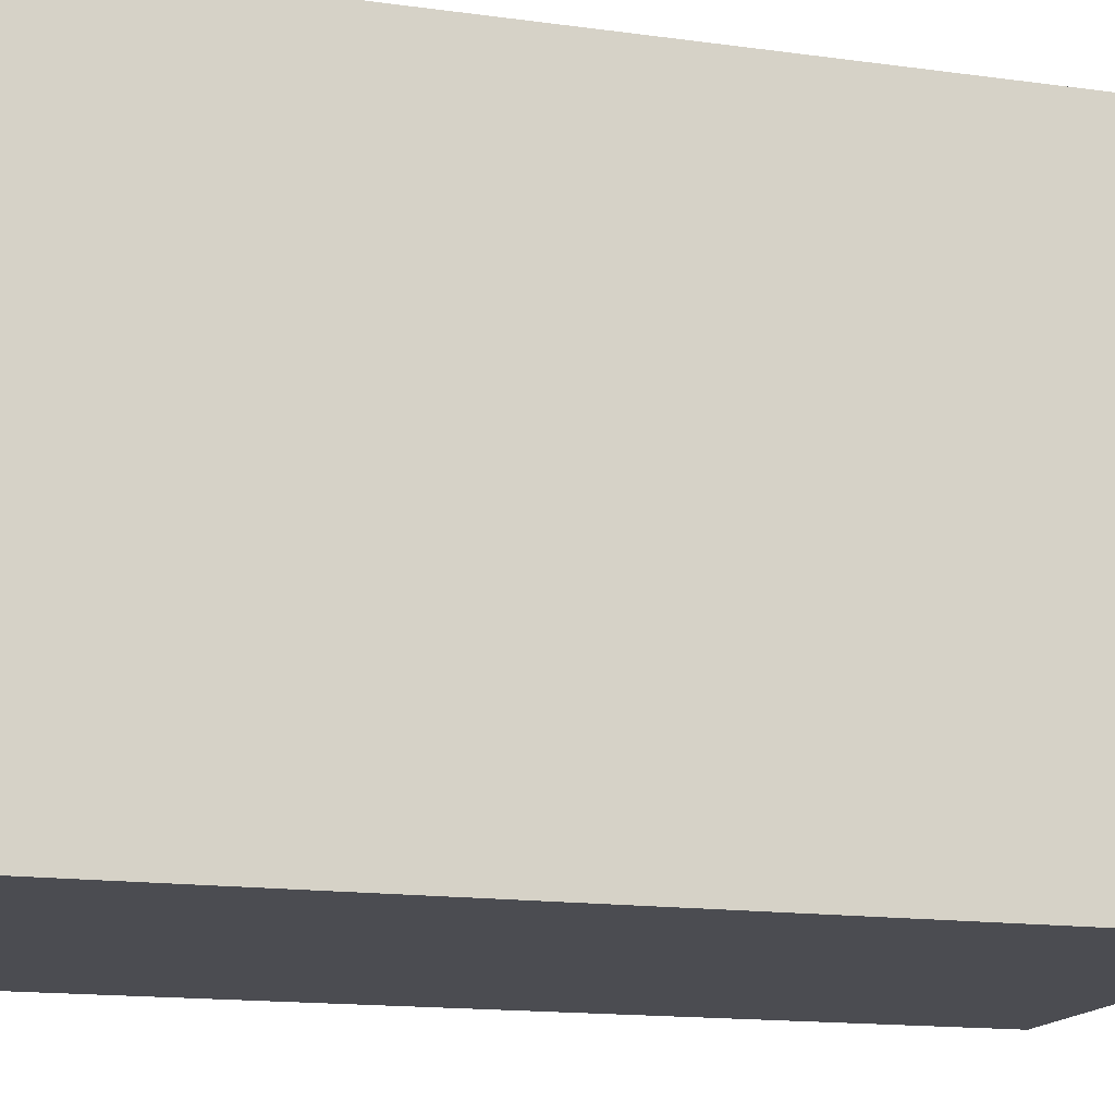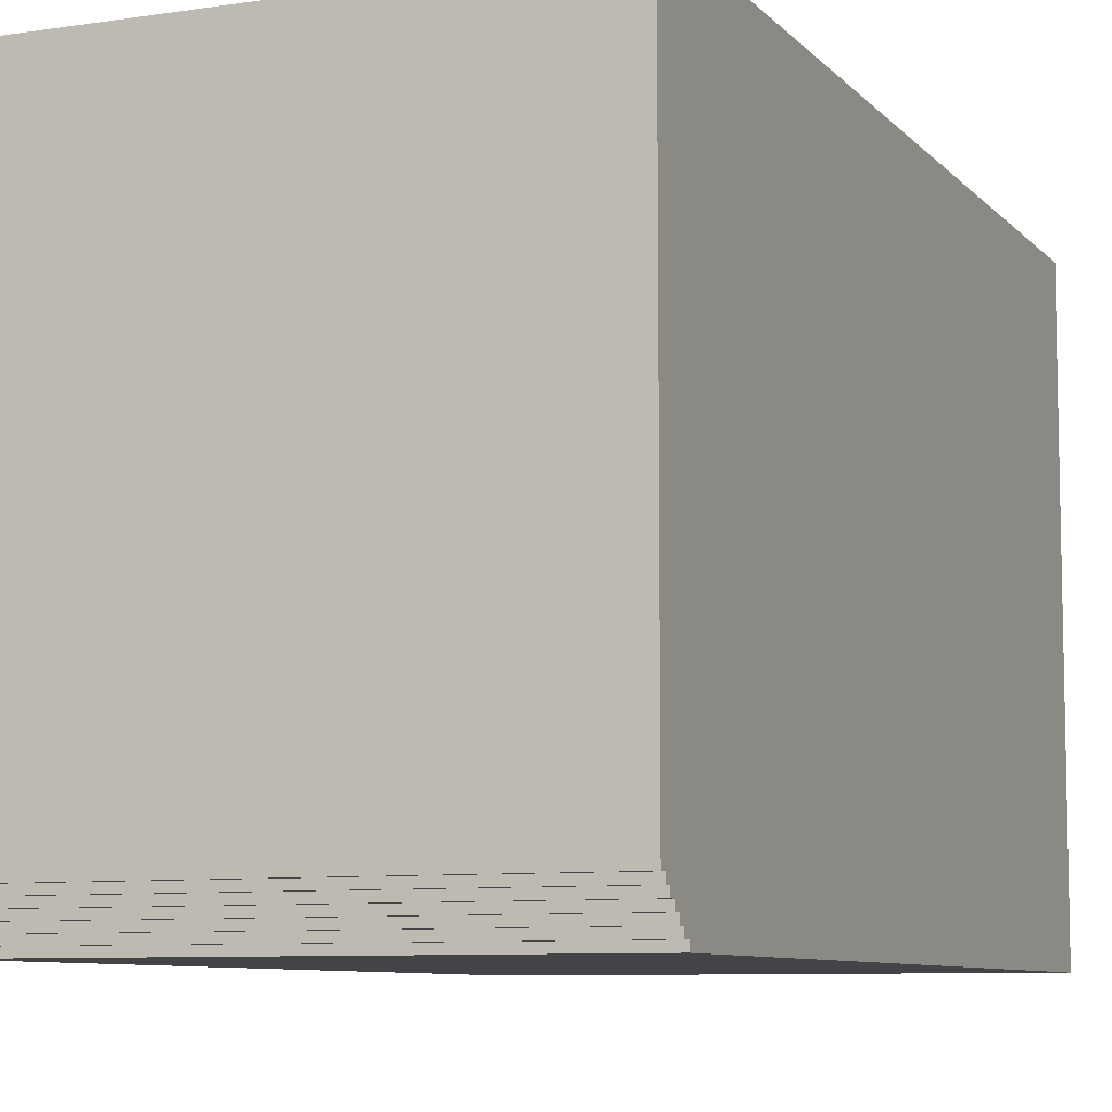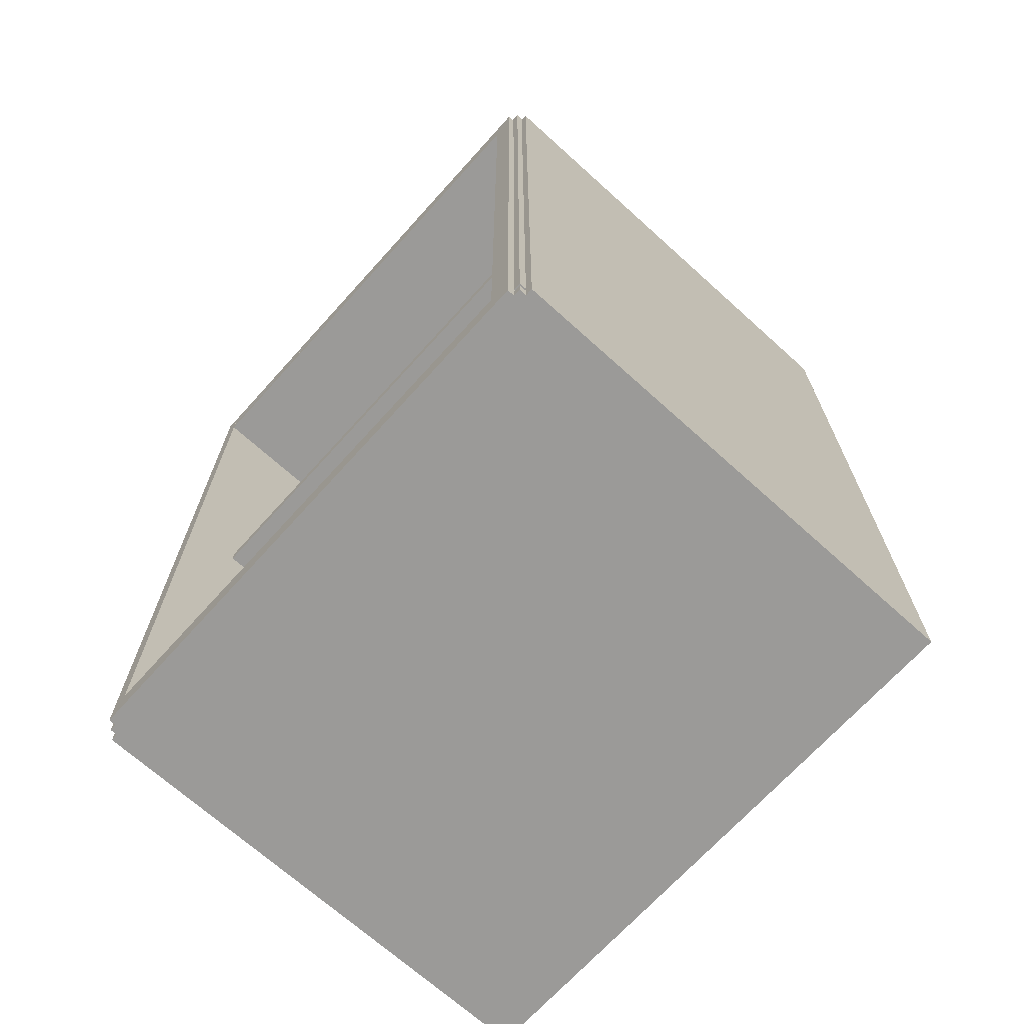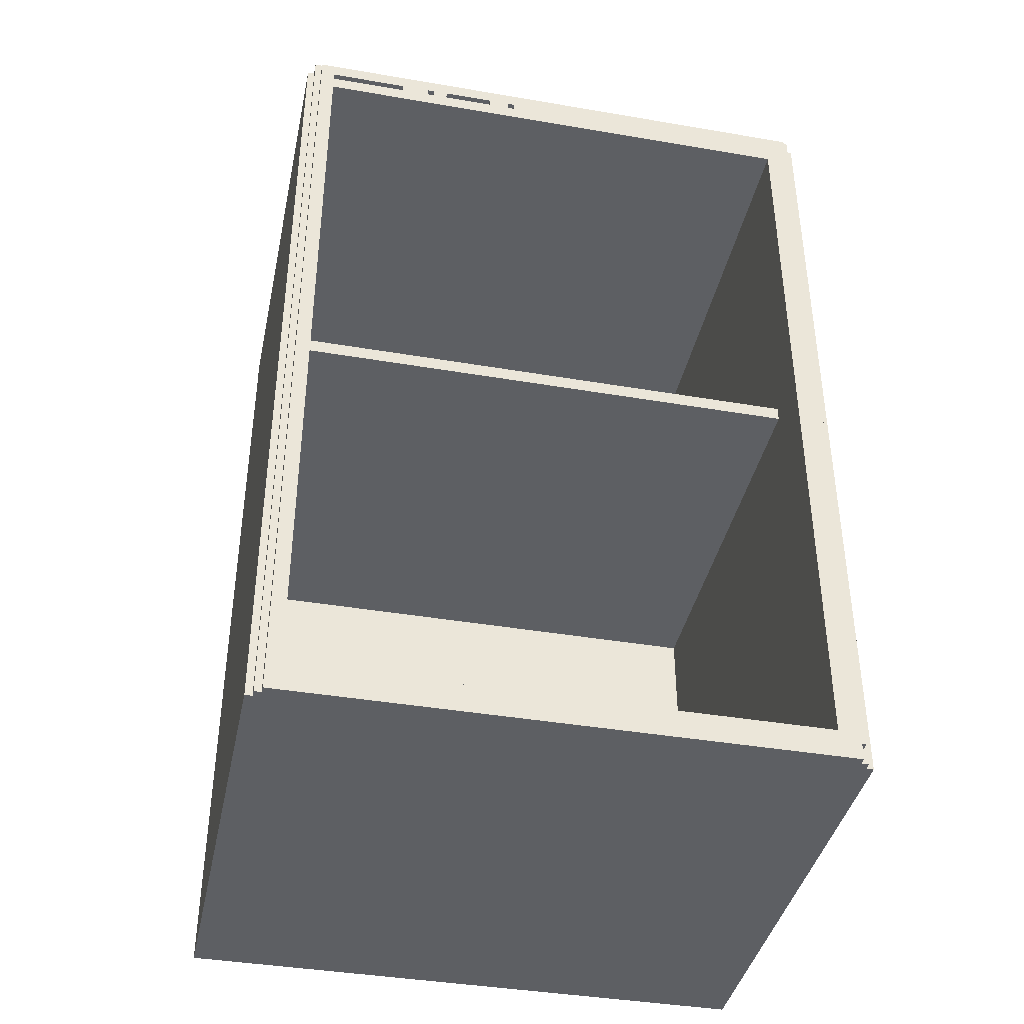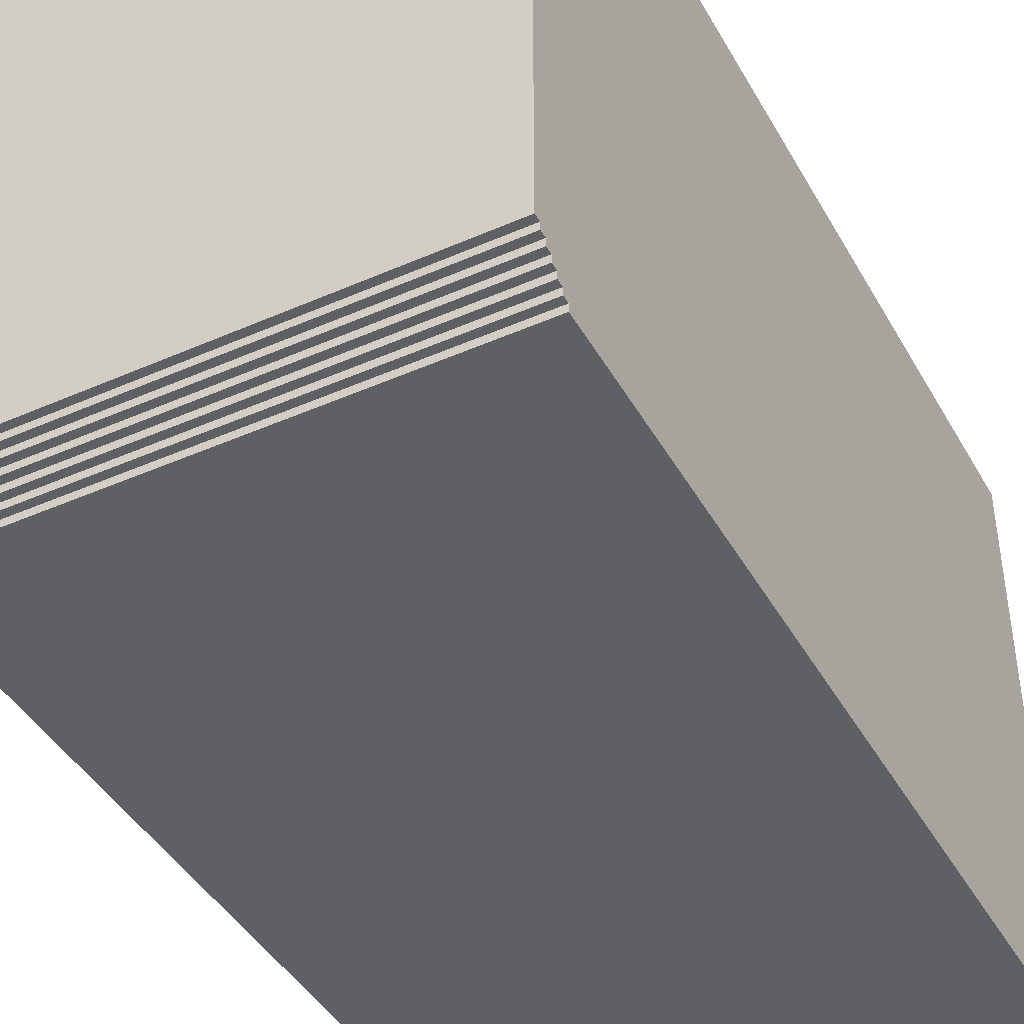
<metadata>
{"format":"obj","ext":"obj","renderer":"f3d","projection":"perspective","resolution":1024,"background":"white","views":[{"elev":-15.4,"azim":-106.1,"up":"+Z"},{"elev":-8.1,"azim":-157.2,"up":"+Z"},{"elev":-69.4,"azim":137.9,"up":"+Y"},{"elev":-40.1,"azim":78.1,"up":"+Y"},{"elev":-43.0,"azim":-152.4,"up":"+Z"}]}
</metadata>
<code>
o
v -0.2 1.3 0.2
v -0.2 1.3 -7.8
v -0.2 13.3 0.2
v -0.2 13.3 0.1
v -0.2 13.3 -7.7
v -0.2 13.3 -7.8
v -0.2 13.4 0.1
v -0.2 13.4 0
v -0.2 13.4 -7.6
v -0.2 13.4 -7.7
v -0.2 13.5 0
v -0.2 13.5 -0.1
v -0.2 13.5 -7.5
v -0.2 13.5 -7.6
v -0.2 13.6 -0.1
v -0.2 13.6 -0.2
v -0.2 13.6 -7.4
v -0.2 13.6 -7.5
v -0.2 13.7 -0.2
v -0.2 13.7 -0.3
v -0.2 13.7 -7.3
v -0.2 13.7 -7.4
v -0.2 13.8 -0.3
v -0.2 13.8 -0.4
v -0.2 13.8 -7.2
v -0.2 13.8 -7.3
v -0.2 13.9 -0.4
v -0.2 13.9 -7.2
v 0.1 1.7 -0.2
v 0.1 1.7 -7.3
v 0.1 7.8 -0.2
v 0.1 7.8 -7.3
v 0.1 8 -0.2
v 0.1 8 -7.3
v 0.1 12.8 -0.2
v 0.1 12.8 -7.3
v 6 7.8 -0.2
v 6 7.8 -7.3
v 6 8 -0.2
v 6 8 -7.3
v 6.2 13.8 -0.4
v 6.2 13.8 -7.2
v 6.2 13.9 -0.4
v 6.2 13.9 -7.2
v 6.3 13.7 -0.3
v 6.3 13.7 -7.3
v 6.3 13.8 -0.3
v 6.3 13.8 -7.3
v 6.4 13.6 -0.2
v 6.4 13.6 -7.4
v 6.4 13.7 -0.2
v 6.4 13.7 -7.4
v 6.5 13.5 -0.1
v 6.5 13.5 -7.5
v 6.5 13.6 -0.1
v 6.5 13.6 -7.5
v 6.6 1.3 0.2
v 6.6 1.3 0.1
v 6.6 1.3 -7.7
v 6.6 1.3 -7.8
v 6.6 1.5 -7.6
v 6.6 1.5 -7.7
v 6.6 1.6 -7.6
v 6.6 1.6 -7.7
v 6.6 13.3 0.2
v 6.6 13.3 0.1
v 6.6 13.3 -7.7
v 6.6 13.3 -7.8
v 6.6 13.4 0
v 6.6 13.4 -7.6
v 6.6 13.5 0
v 6.6 13.5 -7.6
v 6.7 1.3 0.1
v 6.7 1.3 0
v 6.7 1.3 -7.6
v 6.7 1.3 -7.7
v 6.7 1.5 -7.6
v 6.7 1.5 -7.7
v 6.7 1.6 -7.6
v 6.7 1.6 -7.7
v 6.7 13 -0.2
v 6.7 13 -1.3
v 6.7 13 -1.7
v 6.7 13 -1.8
v 6.7 13 -2
v 6.7 13 -2.7
v 6.7 13 -3
v 6.7 13 -3.1
v 6.7 13.1 -0.2
v 6.7 13.1 -1.3
v 6.7 13.1 -1.7
v 6.7 13.1 -1.8
v 6.7 13.1 -2
v 6.7 13.1 -2.7
v 6.7 13.1 -3
v 6.7 13.1 -3.1
v 6.7 13.3 0
v 6.7 13.3 -7.6
v 6.7 13.4 0.1
v 6.7 13.4 -7.7
v 6.8 1.3 0
v 6.8 1.3 -7.6
v 6.8 1.7 -0.2
v 6.8 1.7 -7.3
v 6.8 12.8 -0.2
v 6.8 12.8 -7.3
v 6.8 13 -0.2
v 6.8 13 -1.3
v 6.8 13 -1.7
v 6.8 13 -1.8
v 6.8 13 -2
v 6.8 13 -2.7
v 6.8 13 -3
v 6.8 13 -3.1
v 6.8 13.1 -0.2
v 6.8 13.1 -1.3
v 6.8 13.1 -1.7
v 6.8 13.1 -1.8
v 6.8 13.1 -2
v 6.8 13.1 -2.7
v 6.8 13.1 -3
v 6.8 13.1 -3.1
v 6.8 13.3 0
v 6.8 13.3 -7.6
v -0.2 1.3 0.2
v -0.2 13.3 0.2
v 6.6 1.3 0.2
v 6.6 13.3 0.2
v -0.2 13.3 0.1
v -0.2 13.4 0.1
v 6.6 1.3 0.1
v 6.6 13.3 0.1
v 6.7 1.3 0.1
v 6.7 13.4 0.1
v -0.2 13.4 0
v -0.2 13.5 0
v 6.6 13.4 0
v 6.6 13.5 0
v 6.7 1.3 0
v 6.7 13.3 0
v 6.8 1.3 0
v 6.8 13.3 0
v -0.2 13.5 -0.1
v -0.2 13.6 -0.1
v 6.5 13.5 -0.1
v 6.5 13.6 -0.1
v -0.2 13.6 -0.2
v -0.2 13.7 -0.2
v 6.4 13.6 -0.2
v 6.4 13.7 -0.2
v -0.2 13.7 -0.3
v -0.2 13.8 -0.3
v 6.3 13.7 -0.3
v 6.3 13.8 -0.3
v -0.2 13.8 -0.4
v -0.2 13.9 -0.4
v 6.2 13.8 -0.4
v 6.2 13.9 -0.4
v 6.7 13 -1.3
v 6.7 13.1 -1.3
v 6.8 13 -1.3
v 6.8 13.1 -1.3
v 6.7 13 -1.8
v 6.7 13.1 -1.8
v 6.8 13 -1.8
v 6.8 13.1 -1.8
v 6.7 13 -2.7
v 6.7 13.1 -2.7
v 6.8 13 -2.7
v 6.8 13.1 -2.7
v 6.7 13 -3.1
v 6.7 13.1 -3.1
v 6.8 13 -3.1
v 6.8 13.1 -3.1
v 0.1 1.7 -7.3
v 0.1 7.8 -7.3
v 0.1 8 -7.3
v 0.1 12.8 -7.3
v 6 7.8 -7.3
v 6 8 -7.3
v 6.8 1.7 -7.3
v 6.8 12.8 -7.3
v 0.1 1.7 -0.2
v 0.1 7.8 -0.2
v 0.1 8 -0.2
v 0.1 12.8 -0.2
v 6 7.8 -0.2
v 6 8 -0.2
v 6.7 13 -0.2
v 6.7 13.1 -0.2
v 6.8 1.7 -0.2
v 6.8 12.8 -0.2
v 6.8 13 -0.2
v 6.8 13.1 -0.2
v 6.7 13 -1.7
v 6.7 13.1 -1.7
v 6.8 13 -1.7
v 6.8 13.1 -1.7
v 6.7 13 -2
v 6.7 13.1 -2
v 6.8 13 -2
v 6.8 13.1 -2
v 6.7 13 -3
v 6.7 13.1 -3
v 6.8 13 -3
v 6.8 13.1 -3
v -0.2 13.8 -7.2
v -0.2 13.9 -7.2
v 6.2 13.8 -7.2
v 6.2 13.9 -7.2
v -0.2 13.7 -7.3
v -0.2 13.8 -7.3
v 6.3 13.7 -7.3
v 6.3 13.8 -7.3
v -0.2 13.6 -7.4
v -0.2 13.7 -7.4
v 6.4 13.6 -7.4
v 6.4 13.7 -7.4
v -0.2 13.5 -7.5
v -0.2 13.6 -7.5
v 6.5 13.5 -7.5
v 6.5 13.6 -7.5
v -0.2 13.4 -7.6
v -0.2 13.5 -7.6
v 6.6 1.5 -7.6
v 6.6 1.6 -7.6
v 6.6 13.4 -7.6
v 6.6 13.5 -7.6
v 6.7 1.3 -7.6
v 6.7 1.5 -7.6
v 6.7 1.6 -7.6
v 6.7 13.3 -7.6
v 6.8 1.3 -7.6
v 6.8 13.3 -7.6
v -0.2 13.3 -7.7
v -0.2 13.4 -7.7
v 6.6 1.3 -7.7
v 6.6 1.5 -7.7
v 6.6 1.6 -7.7
v 6.6 13.3 -7.7
v 6.7 1.3 -7.7
v 6.7 1.5 -7.7
v 6.7 1.6 -7.7
v 6.7 13.4 -7.7
v -0.2 1.3 -7.8
v -0.2 13.3 -7.8
v 6.6 1.3 -7.8
v 6.6 13.3 -7.8
v -0.2 1.3 0.2
v 6.6 1.3 0.2
v 6.6 1.3 0.1
v 6.7 1.3 0.1
v 6.7 1.3 0
v 6.8 1.3 0
v 6.7 1.3 -7.6
v 6.8 1.3 -7.6
v 6.6 1.3 -7.7
v 6.7 1.3 -7.7
v -0.2 1.3 -7.8
v 6.6 1.3 -7.8
v 6.6 1.6 -7.6
v 6.7 1.6 -7.6
v 6.6 1.6 -7.7
v 6.7 1.6 -7.7
v 0.1 7.8 -0.2
v 6 7.8 -0.2
v 0.1 7.8 -7.3
v 6 7.8 -7.3
v 0.1 12.8 -0.2
v 6.8 12.8 -0.2
v 0.1 12.8 -7.3
v 6.8 12.8 -7.3
v 6.7 13.1 -0.2
v 6.8 13.1 -0.2
v 6.7 13.1 -1.3
v 6.8 13.1 -1.3
v 6.7 13.1 -1.7
v 6.8 13.1 -1.7
v 6.7 13.1 -1.8
v 6.8 13.1 -1.8
v 6.7 13.1 -2
v 6.8 13.1 -2
v 6.7 13.1 -2.7
v 6.8 13.1 -2.7
v 6.7 13.1 -3
v 6.8 13.1 -3
v 6.7 13.1 -3.1
v 6.8 13.1 -3.1
v 6.6 1.5 -7.6
v 6.7 1.5 -7.6
v 6.6 1.5 -7.7
v 6.7 1.5 -7.7
v 0.1 1.7 -0.2
v 6.8 1.7 -0.2
v 0.1 1.7 -7.3
v 6.8 1.7 -7.3
v 0.1 8 -0.2
v 6 8 -0.2
v 0.1 8 -7.3
v 6 8 -7.3
v 6.7 13 -0.2
v 6.8 13 -0.2
v 6.7 13 -1.3
v 6.8 13 -1.3
v 6.7 13 -1.7
v 6.8 13 -1.7
v 6.7 13 -1.8
v 6.8 13 -1.8
v 6.7 13 -2
v 6.8 13 -2
v 6.7 13 -2.7
v 6.8 13 -2.7
v 6.7 13 -3
v 6.8 13 -3
v 6.7 13 -3.1
v 6.8 13 -3.1
v -0.2 13.3 0.2
v 6.6 13.3 0.2
v -0.2 13.3 0.1
v 6.6 13.3 0.1
v 6.7 13.3 0
v 6.8 13.3 0
v 6.7 13.3 -7.6
v 6.8 13.3 -7.6
v -0.2 13.3 -7.7
v 6.6 13.3 -7.7
v -0.2 13.3 -7.8
v 6.6 13.3 -7.8
v -0.2 13.4 0.1
v 6.7 13.4 0.1
v -0.2 13.4 0
v 6.6 13.4 0
v -0.2 13.4 -7.6
v 6.6 13.4 -7.6
v -0.2 13.4 -7.7
v 6.7 13.4 -7.7
v -0.2 13.5 0
v 6.6 13.5 0
v -0.2 13.5 -0.1
v 6.5 13.5 -0.1
v -0.2 13.5 -7.5
v 6.5 13.5 -7.5
v -0.2 13.5 -7.6
v 6.6 13.5 -7.6
v -0.2 13.6 -0.1
v 6.5 13.6 -0.1
v -0.2 13.6 -0.2
v 6.4 13.6 -0.2
v -0.2 13.6 -7.4
v 6.4 13.6 -7.4
v -0.2 13.6 -7.5
v 6.5 13.6 -7.5
v -0.2 13.7 -0.2
v 6.4 13.7 -0.2
v -0.2 13.7 -0.3
v 6.3 13.7 -0.3
v -0.2 13.7 -7.3
v 6.3 13.7 -7.3
v -0.2 13.7 -7.4
v 6.4 13.7 -7.4
v -0.2 13.8 -0.3
v 6.3 13.8 -0.3
v -0.2 13.8 -0.4
v 6.2 13.8 -0.4
v -0.2 13.8 -7.2
v 6.2 13.8 -7.2
v -0.2 13.8 -7.3
v 6.3 13.8 -7.3
v -0.2 13.9 -0.4
v 6.2 13.9 -0.4
v -0.2 13.9 -7.2
v 6.2 13.9 -7.2
f 3 2 1
f 4 2 3
f 5 2 4
f 6 2 5
f 7 5 4
f 8 5 7
f 9 5 8
f 10 5 9
f 11 9 8
f 12 9 11
f 13 9 12
f 14 9 13
f 15 13 12
f 16 13 15
f 17 13 16
f 18 13 17
f 19 17 16
f 20 17 19
f 21 17 20
f 22 17 21
f 23 21 20
f 24 21 23
f 25 21 24
f 26 21 25
f 27 25 24
f 28 25 27
f 29 30 31
f 31 30 32
f 33 34 35
f 35 34 36
f 37 38 39
f 39 38 40
f 41 42 43
f 43 42 44
f 45 46 47
f 47 46 48
f 49 50 51
f 51 50 52
f 53 54 55
f 55 54 56
f 59 60 62
f 61 62 63
f 62 60 64
f 63 62 64
f 57 58 65
f 65 58 66
f 64 60 67
f 67 60 68
f 69 70 71
f 71 70 72
f 75 76 77
f 77 76 78
f 81 82 89
f 89 82 90
f 83 84 91
f 91 84 92
f 85 86 93
f 93 86 94
f 87 88 95
f 95 88 96
f 73 74 97
f 79 80 98
f 73 97 99
f 97 98 99
f 98 80 100
f 99 98 100
f 101 102 103
f 103 102 104
f 101 103 105
f 104 102 106
f 101 105 107
f 105 106 107
f 107 106 108
f 108 106 109
f 109 106 110
f 110 106 111
f 111 106 112
f 112 106 113
f 113 106 114
f 101 107 115
f 108 109 116
f 116 109 117
f 110 111 118
f 118 111 119
f 112 113 120
f 120 113 121
f 114 106 122
f 120 121 123
f 121 122 123
f 118 119 123
f 101 115 123
f 119 120 123
f 116 117 123
f 117 118 123
f 115 116 123
f 106 102 124
f 123 122 124
f 122 106 124
f 127 126 125
f 128 126 127
f 132 130 129
f 133 132 131
f 134 130 132
f 134 132 133
f 137 136 135
f 138 136 137
f 141 140 139
f 142 140 141
f 145 144 143
f 146 144 145
f 149 148 147
f 150 148 149
f 153 152 151
f 154 152 153
f 157 156 155
f 158 156 157
f 161 160 159
f 162 160 161
f 165 164 163
f 166 164 165
f 169 168 167
f 170 168 169
f 173 172 171
f 174 172 173
f 179 176 175
f 180 178 177
f 181 179 175
f 181 180 179
f 182 178 180
f 182 180 181
f 183 184 187
f 185 186 188
f 183 187 191
f 187 188 191
f 188 186 192
f 191 188 192
f 189 190 193
f 193 190 194
f 195 196 197
f 197 196 198
f 199 200 201
f 201 200 202
f 203 204 205
f 205 204 206
f 207 208 209
f 209 208 210
f 211 212 213
f 213 212 214
f 215 216 217
f 217 216 218
f 219 220 221
f 221 220 222
f 223 224 227
f 227 224 228
f 225 226 230
f 230 226 231
f 229 230 233
f 231 232 233
f 230 231 233
f 233 232 234
f 235 236 240
f 237 238 241
f 241 238 242
f 239 240 243
f 240 236 244
f 243 240 244
f 245 246 247
f 247 246 248
f 251 250 249
f 253 252 251
f 255 253 251
f 255 254 253
f 256 254 255
f 257 251 249
f 257 255 251
f 258 255 257
f 259 257 249
f 260 257 259
f 263 262 261
f 264 262 263
f 267 266 265
f 268 266 267
f 271 270 269
f 272 270 271
f 275 274 273
f 276 274 275
f 279 278 277
f 280 278 279
f 283 282 281
f 284 282 283
f 287 286 285
f 288 286 287
f 289 290 291
f 291 290 292
f 293 294 295
f 295 294 296
f 297 298 299
f 299 298 300
f 301 302 303
f 303 302 304
f 305 306 307
f 307 306 308
f 309 310 311
f 311 310 312
f 313 314 315
f 315 314 316
f 317 318 319
f 319 318 320
f 321 322 323
f 323 322 324
f 325 326 327
f 327 326 328
f 329 330 331
f 331 330 332
f 332 330 334
f 333 334 335
f 334 330 336
f 335 334 336
f 337 338 339
f 339 338 340
f 340 338 342
f 341 342 343
f 342 338 344
f 343 342 344
f 345 346 347
f 347 346 348
f 348 346 350
f 349 350 351
f 350 346 352
f 351 350 352
f 353 354 355
f 355 354 356
f 356 354 358
f 357 358 359
f 358 354 360
f 359 358 360
f 361 362 363
f 363 362 364
f 364 362 366
f 365 366 367
f 366 362 368
f 367 366 368
f 369 370 371
f 371 370 372

</code>
